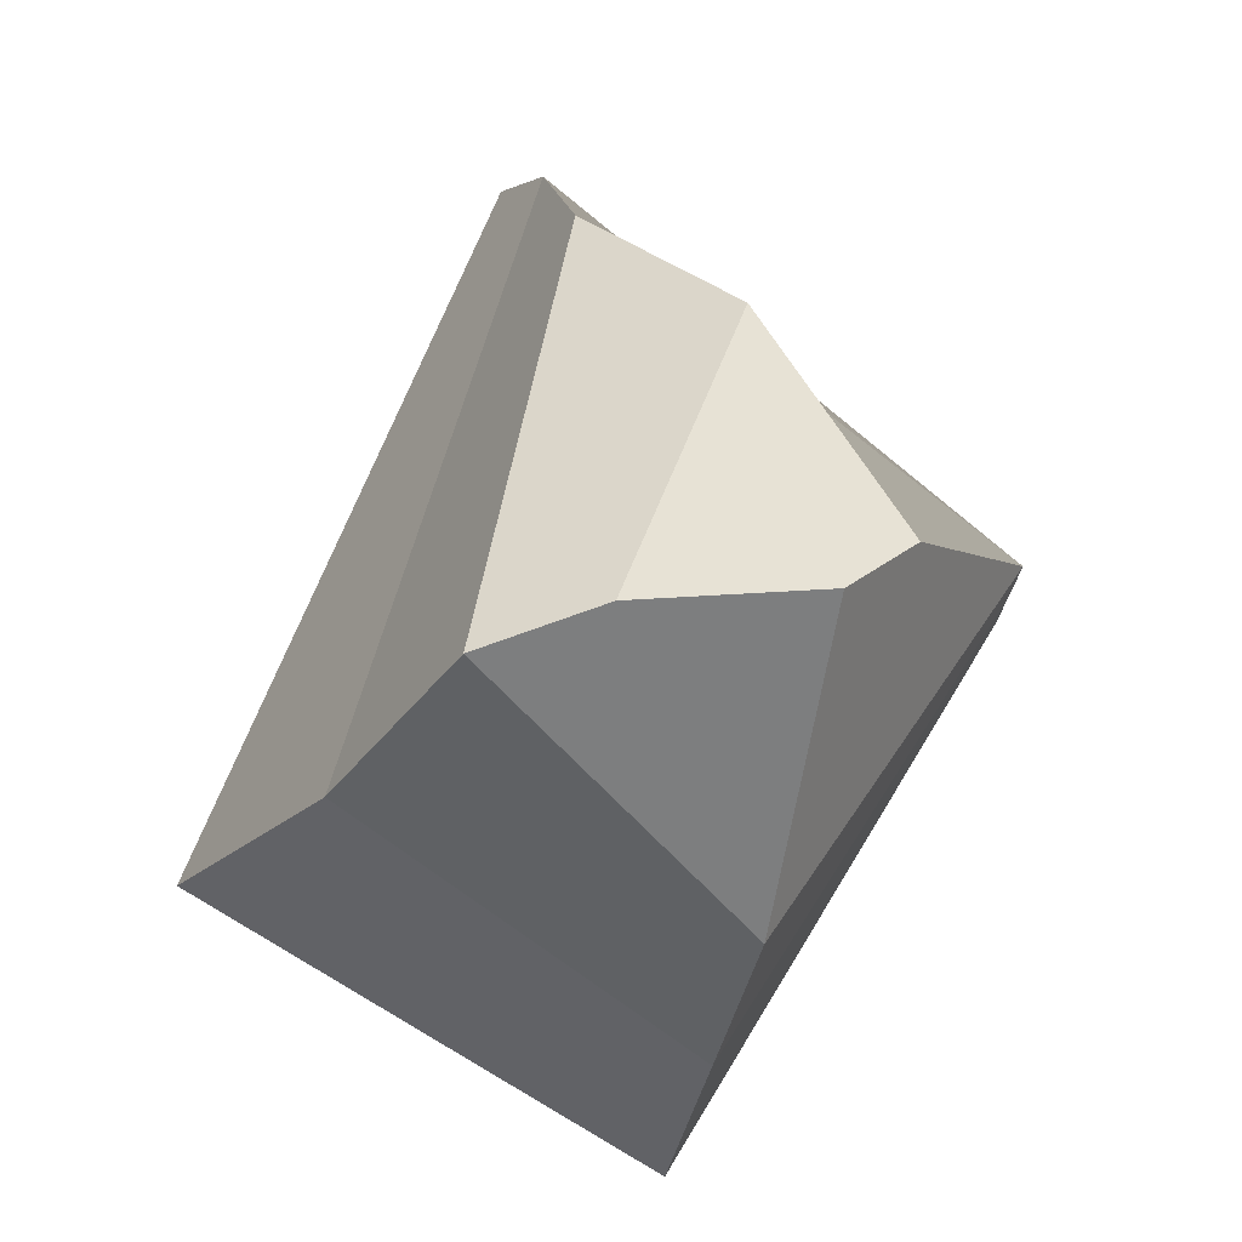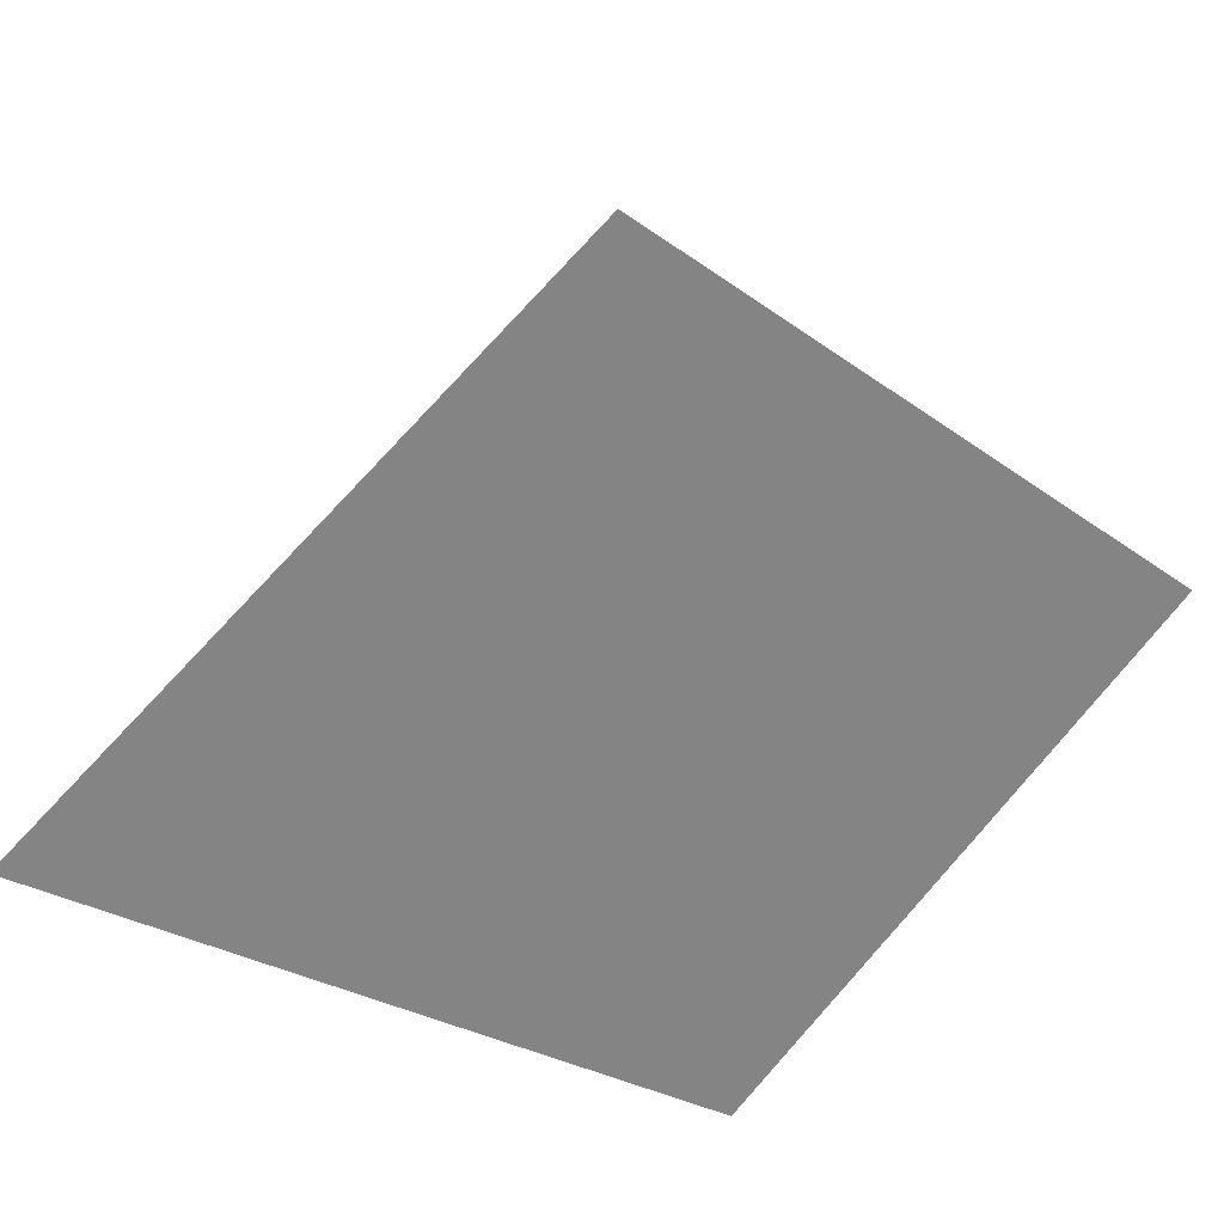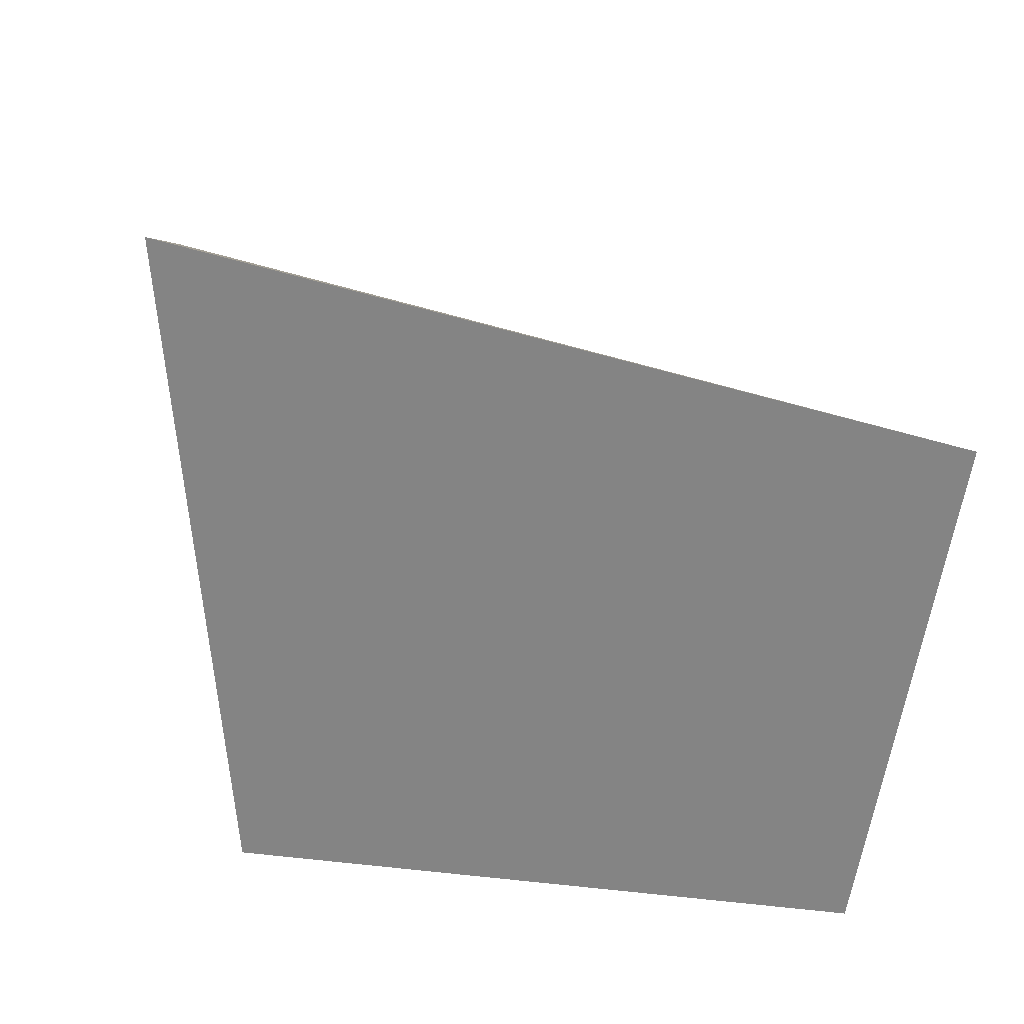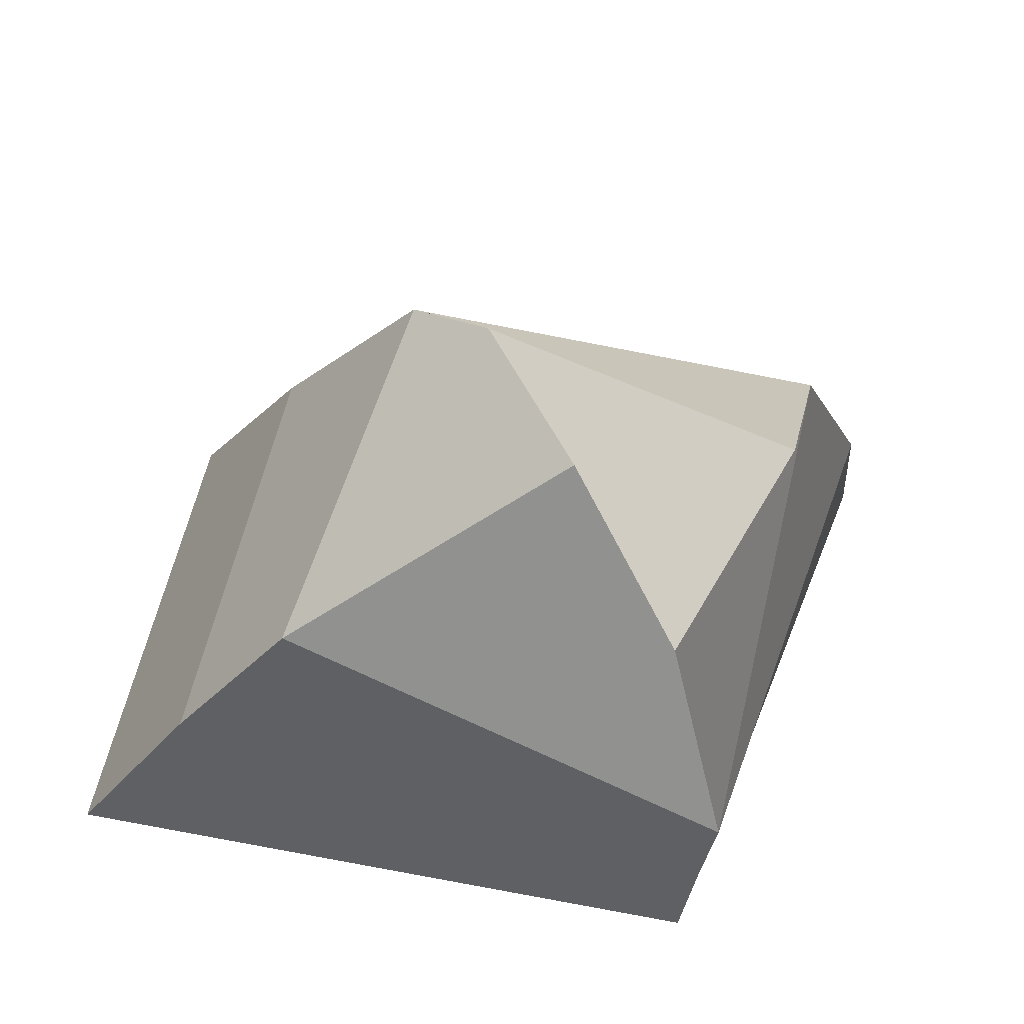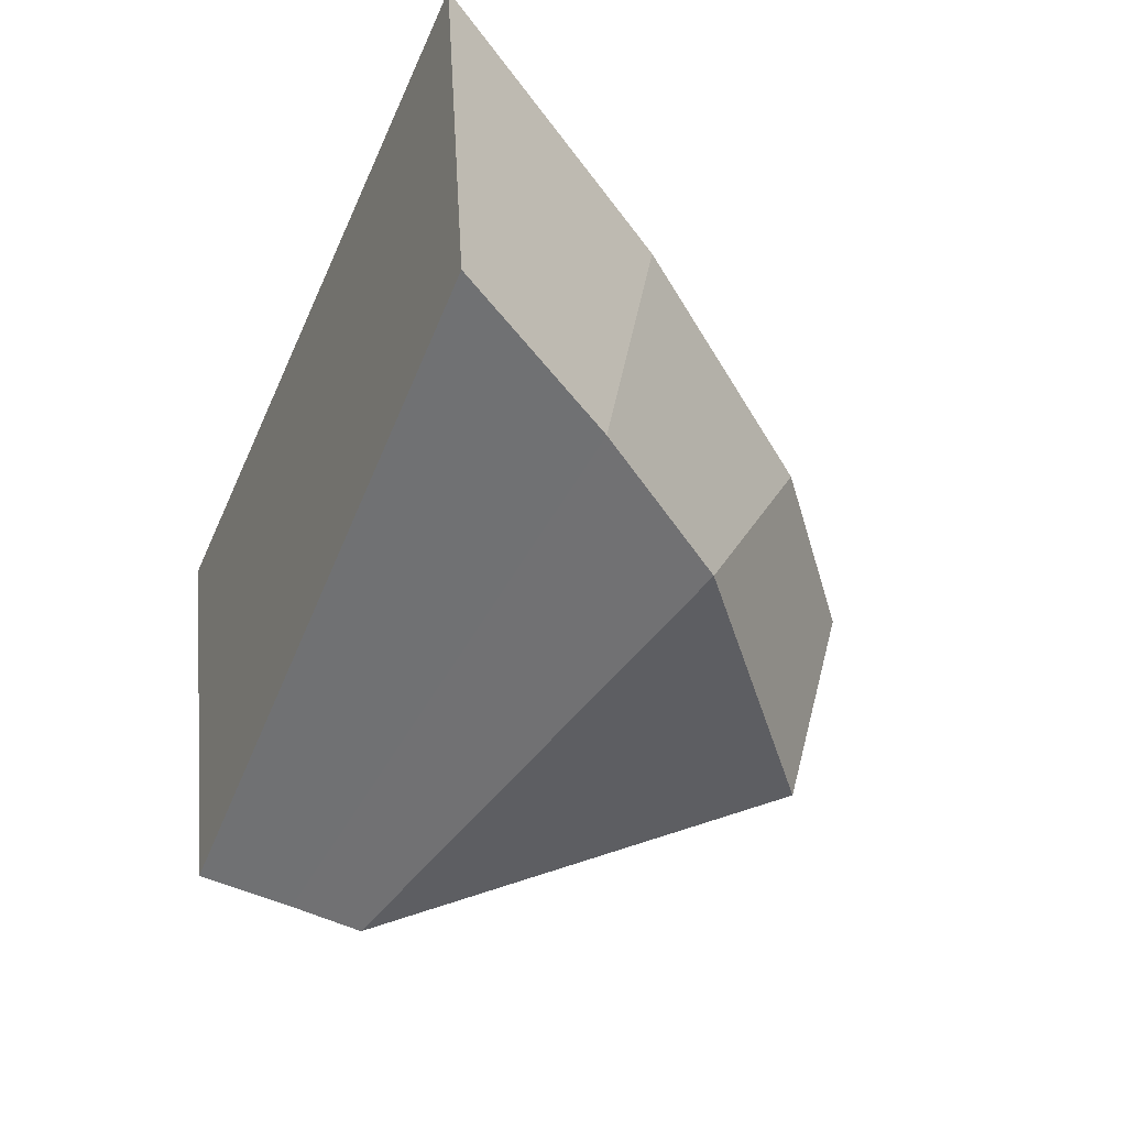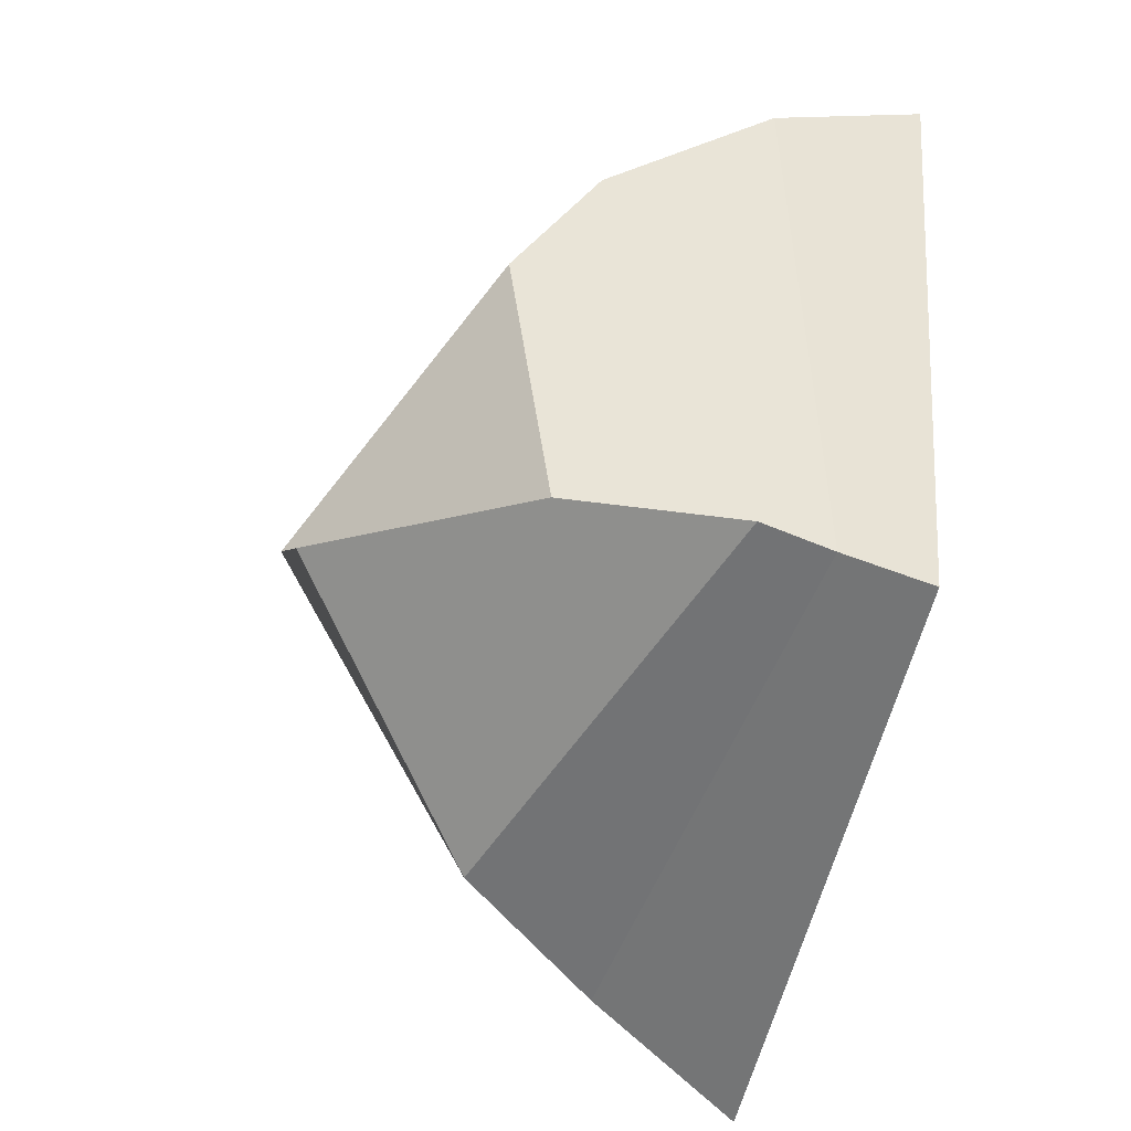
<metadata>
{"format":"obj","ext":"obj","renderer":"f3d","projection":"perspective","resolution":1024,"background":"white","views":[{"elev":77.3,"azim":112.0,"up":"+Y"},{"elev":-61.3,"azim":46.8,"up":"+Y"},{"elev":-61.4,"azim":-16.9,"up":"+Y"},{"elev":-43.7,"azim":175.9,"up":"+Z"},{"elev":-47.4,"azim":67.1,"up":"+Z"},{"elev":-65.9,"azim":-103.2,"up":"+Z"}]}
</metadata>
<code>
g Cube
v -0.8394 4.148 -1.319
v 2.942 0.01037 -1.666
v -0.1892 4.274 -0.005667
v 2.305 0.007988 2.704
v -1.768 2.53 -1.685
v -2.065 0.007442 -2.513
v -2.773 3.087 0.04812
v -3.99 0.009001 2.573
v 1.28 2.472 -1.694
v -3.146 2.466 1.514
v 0.3887 3.688 0.839
v -2.233 1.274 -2.487
v 2.109 1.328 -1.68
v 1.432 2.046 1.573
v -2.149 0.7181 -2.5
v -3.798 1.219 2.077
f 1 5 7 3
f 11 3 7 10
f 10 7 5 12
f 6 2 4 8
f 9 1 3 11
f 12 5 1 9
f 15 12 9 13
f 13 9 11 14
f 16 10 12 15
f 14 11 10 16
f 4 14 16 8
f 8 16 15 6
f 2 13 14 4
f 6 15 13 2

</code>
